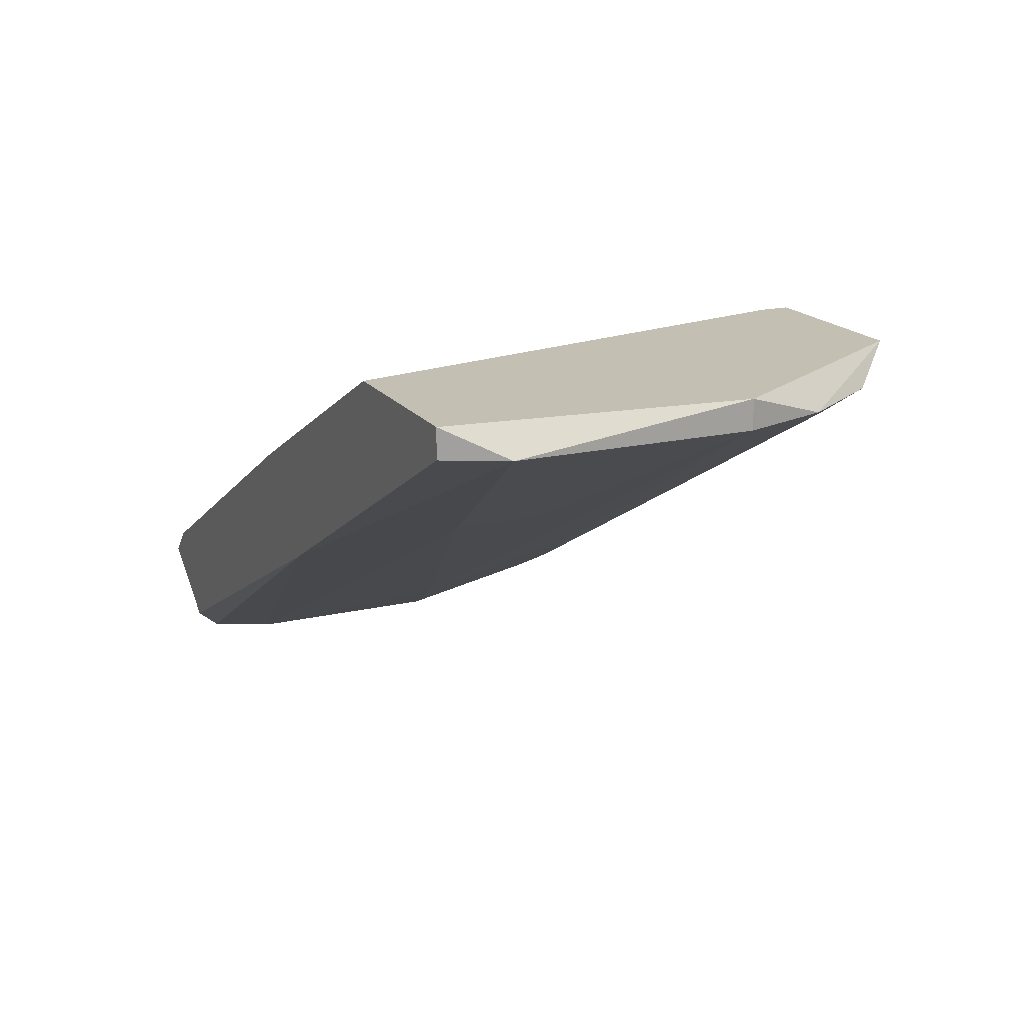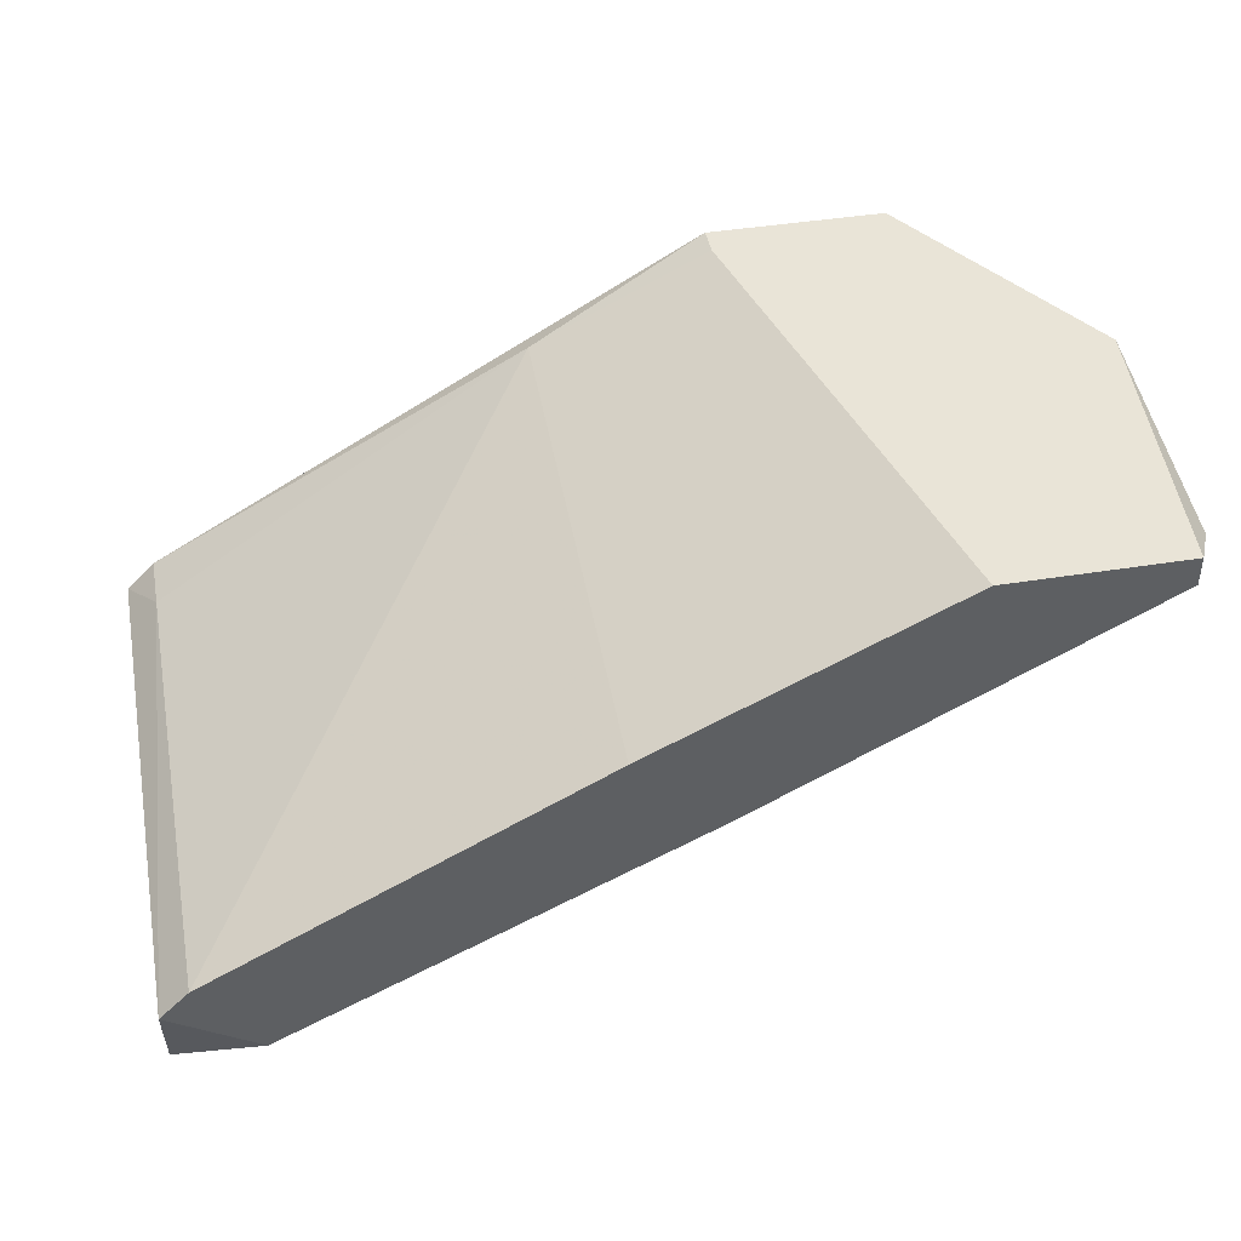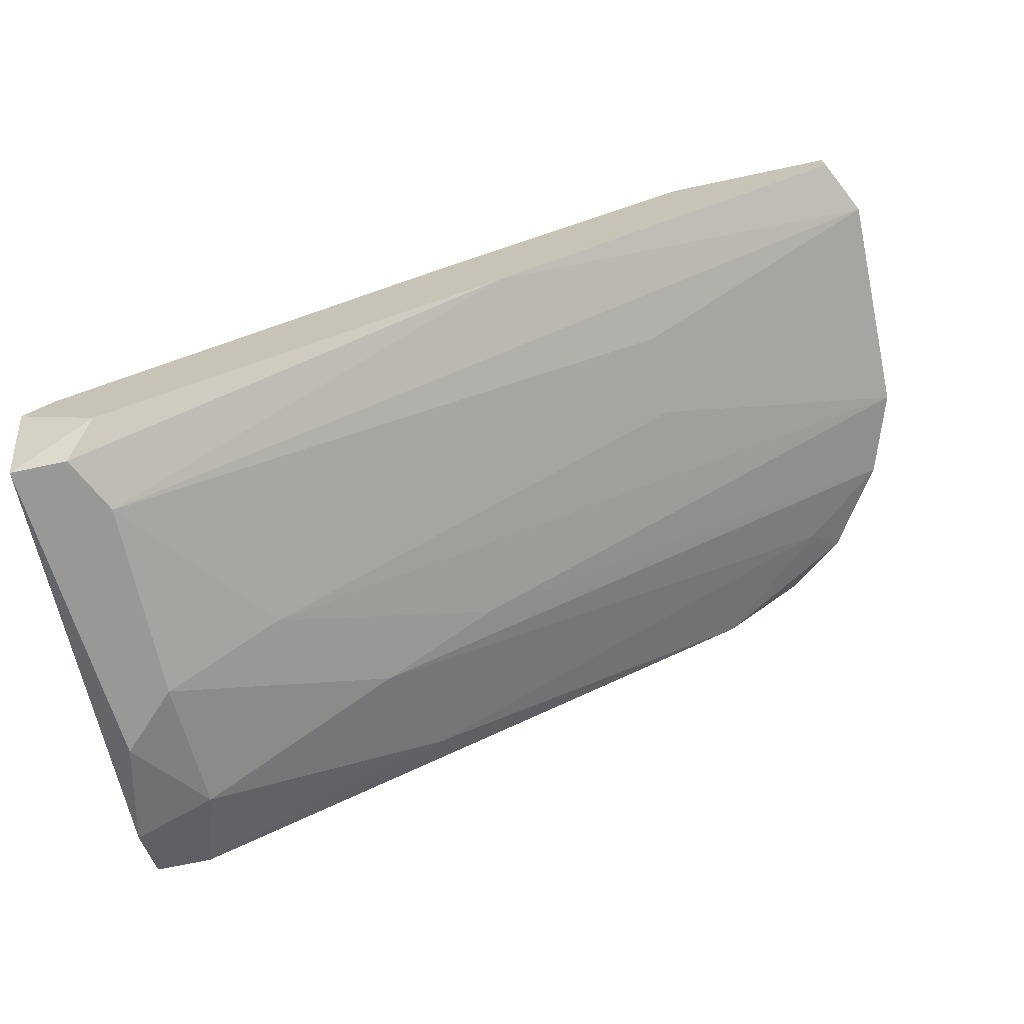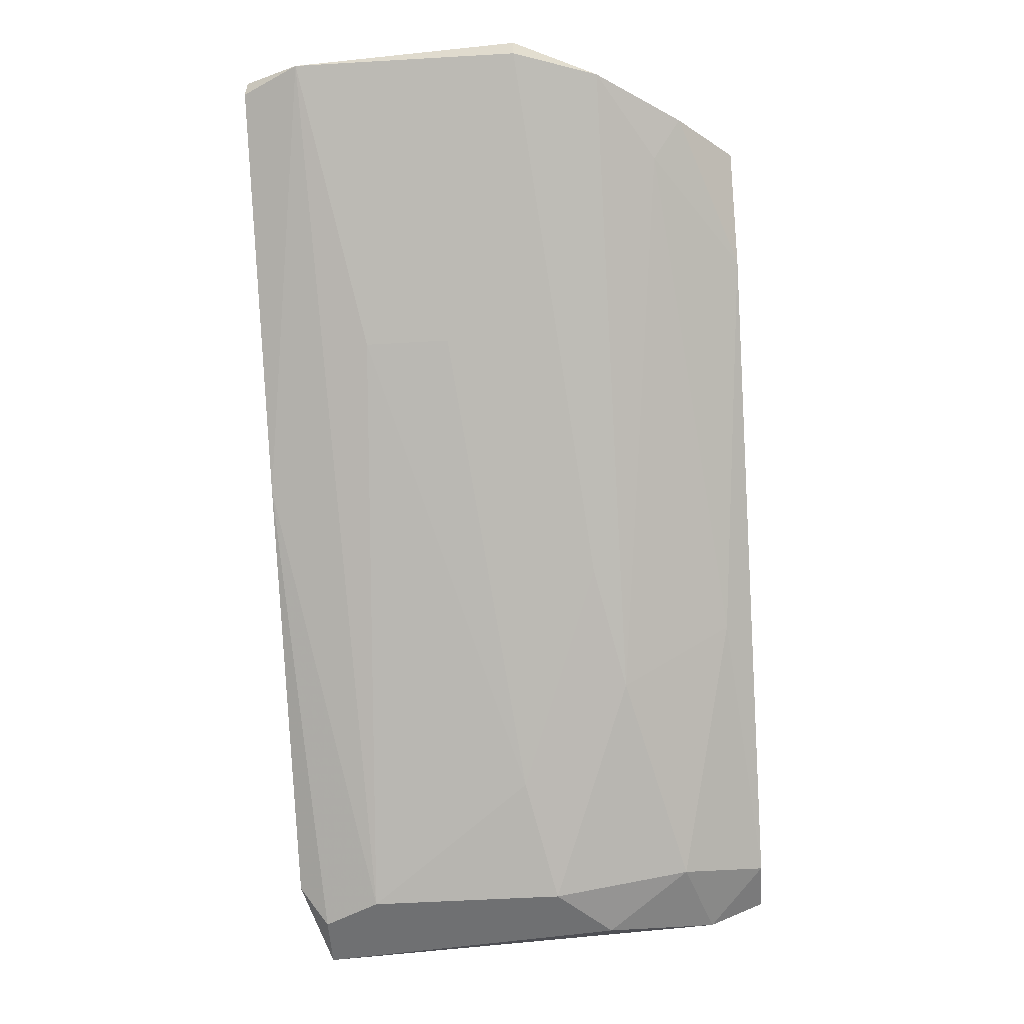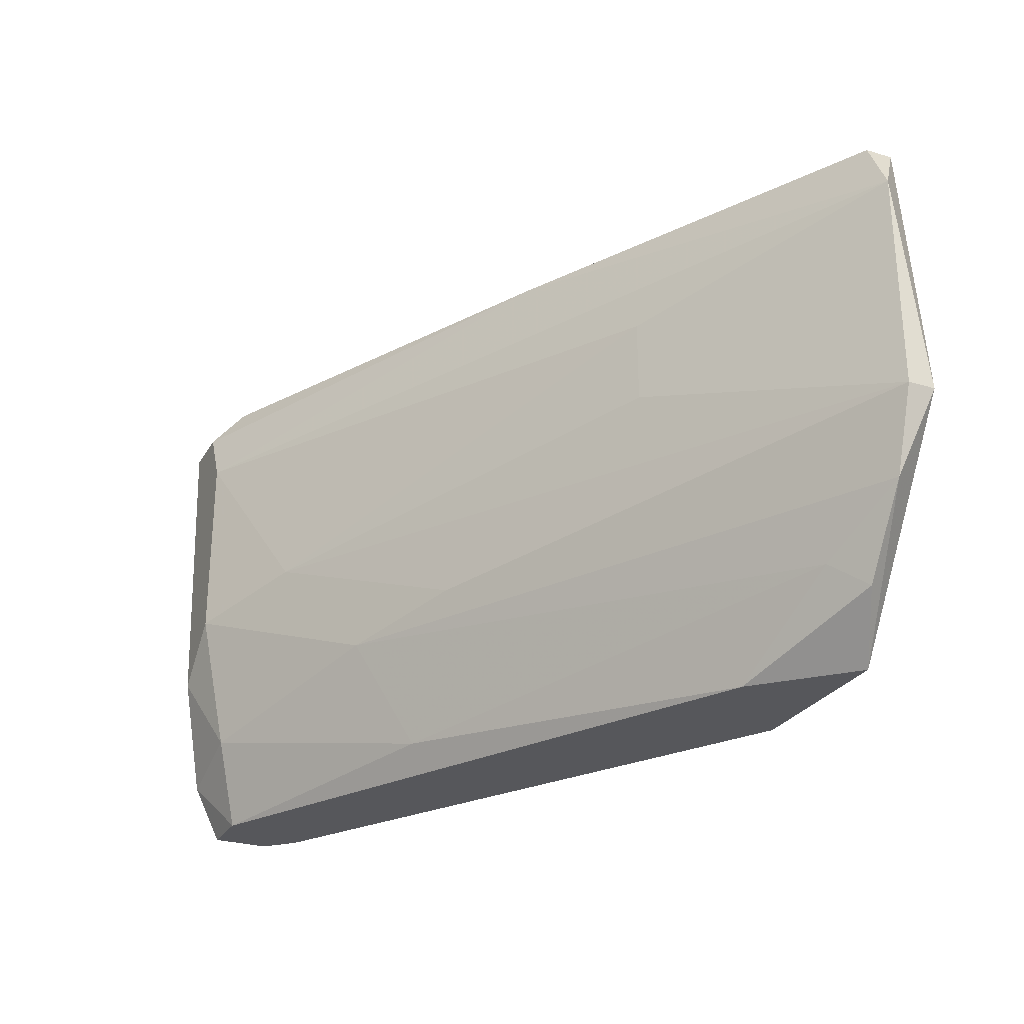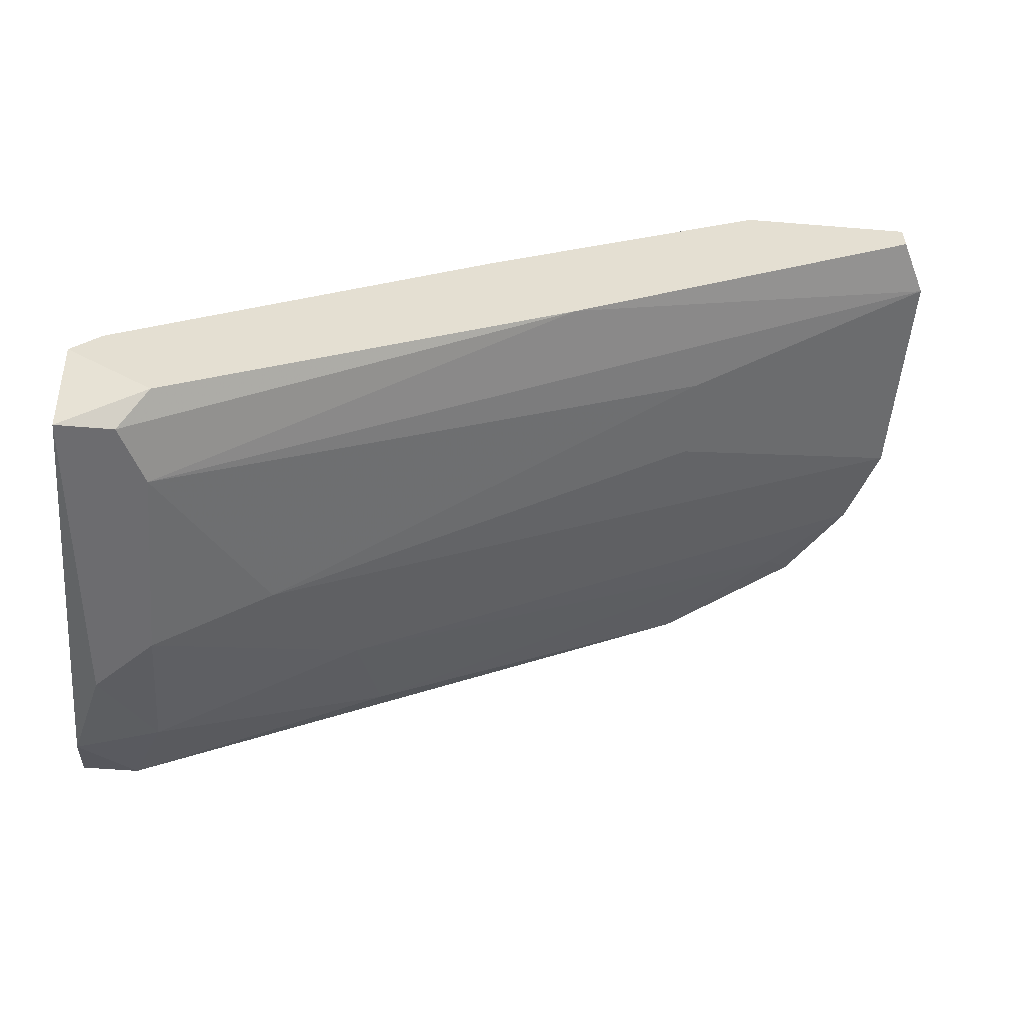
<metadata>
{"format":"obj","ext":"obj","renderer":"f3d","projection":"perspective","resolution":1024,"background":"white","views":[{"elev":17.8,"azim":65.5,"up":"+Y"},{"elev":42.9,"azim":-10.9,"up":"+Y"},{"elev":-68.4,"azim":12.1,"up":"+Y"},{"elev":-54.9,"azim":93.5,"up":"+Y"},{"elev":-27.3,"azim":65.2,"up":"+Z"},{"elev":-53.8,"azim":-5.0,"up":"+Y"}]}
</metadata>
<code>
v 0.00704 -0.03108 0.007143
v 0.02173 -0.02203 0.007143
v 0.02173 -0.02317 0.007143
v 0.02173 -0.02317 -0.00755
v -0.01104 -0.03447 -0.0132
v -0.01104 -0.03447 -0.01094
v -0.01104 -0.04012 -0.006416
v -0.01104 -0.0356 0.007143
v 0.003651 -0.03334 -0.006416
v 0.003651 -0.02769 0.007143
v 0.003651 -0.02543 -0.01207
v 0.01947 -0.02317 -0.01094
v 0.02286 -0.02203 -0.004156
v 0.02286 -0.02317 0.004878
v 0.02286 -0.02317 -0.004156
v -0.009909 -0.03786 -0.0132
v -0.009909 -0.04012 0.006012
v 0.01382 -0.02543 -0.0132
v 0.01043 -0.02203 -0.01207
v 0.01043 -0.02203 -0.0132
v -0.004261 -0.03786 -0.003029
v -0.000869 -0.0356 -0.00755
v 0.01495 -0.02203 0.007143
v 0.000263 -0.03334 -0.01207
v 0.01269 -0.02882 0.00262
v 0.01269 -0.02882 -0.000769
v 0.01721 -0.02203 -0.0132
v 0.01834 -0.0243 -0.00981
v -0.01217 -0.03673 0.007143
v -0.01217 -0.03899 -0.01094
v -0.01217 -0.03786 -0.0132
v -0.01217 -0.04012 0.006012
v -0.01217 -0.0356 -0.0132
v -0.008781 -0.03899 0.007143
v -0.008781 -0.03899 -0.00981
v -0.008781 -0.04012 0.003751
v -0.008781 -0.04012 -0.004156
f 1 34 17
f 33 31 29
f 31 33 20
f 29 2 23
f 2 20 23
f 2 29 34
f 31 20 18
f 29 23 8
f 29 31 32
f 34 29 32
f 20 2 27
f 18 20 27
f 12 18 27
f 36 32 37
f 33 29 6
f 29 8 6
f 8 11 6
f 8 23 10
f 11 8 10
f 15 14 26
f 2 14 13
f 14 15 13
f 27 2 13
f 36 14 1
f 2 34 1
f 31 18 16
f 35 37 7
f 37 32 7
f 15 9 4
f 12 27 4
f 13 15 4
f 27 13 4
f 37 35 22
f 4 9 22
f 14 2 3
f 2 1 3
f 1 14 3
f 9 15 21
f 36 37 21
f 15 26 21
f 37 22 21
f 22 9 21
f 35 16 24
f 16 18 24
f 22 35 24
f 14 36 25
f 26 14 25
f 36 21 25
f 21 26 25
f 32 31 30
f 31 16 30
f 16 35 30
f 7 32 30
f 35 7 30
f 20 33 5
f 11 20 5
f 33 6 5
f 6 11 5
f 23 20 19
f 20 11 19
f 10 23 19
f 11 10 19
f 18 12 28
f 12 4 28
f 4 22 28
f 24 18 28
f 22 24 28
f 32 36 17
f 34 32 17
f 36 1 17

</code>
